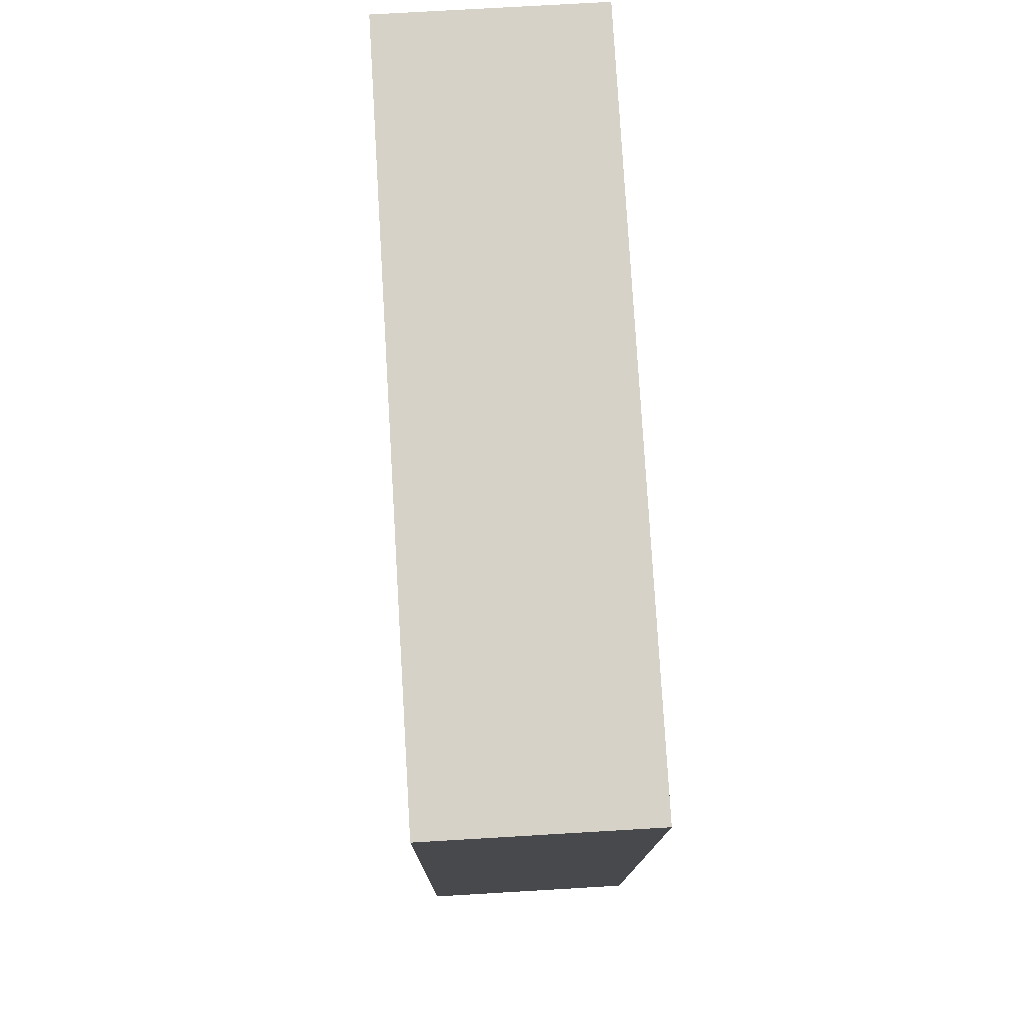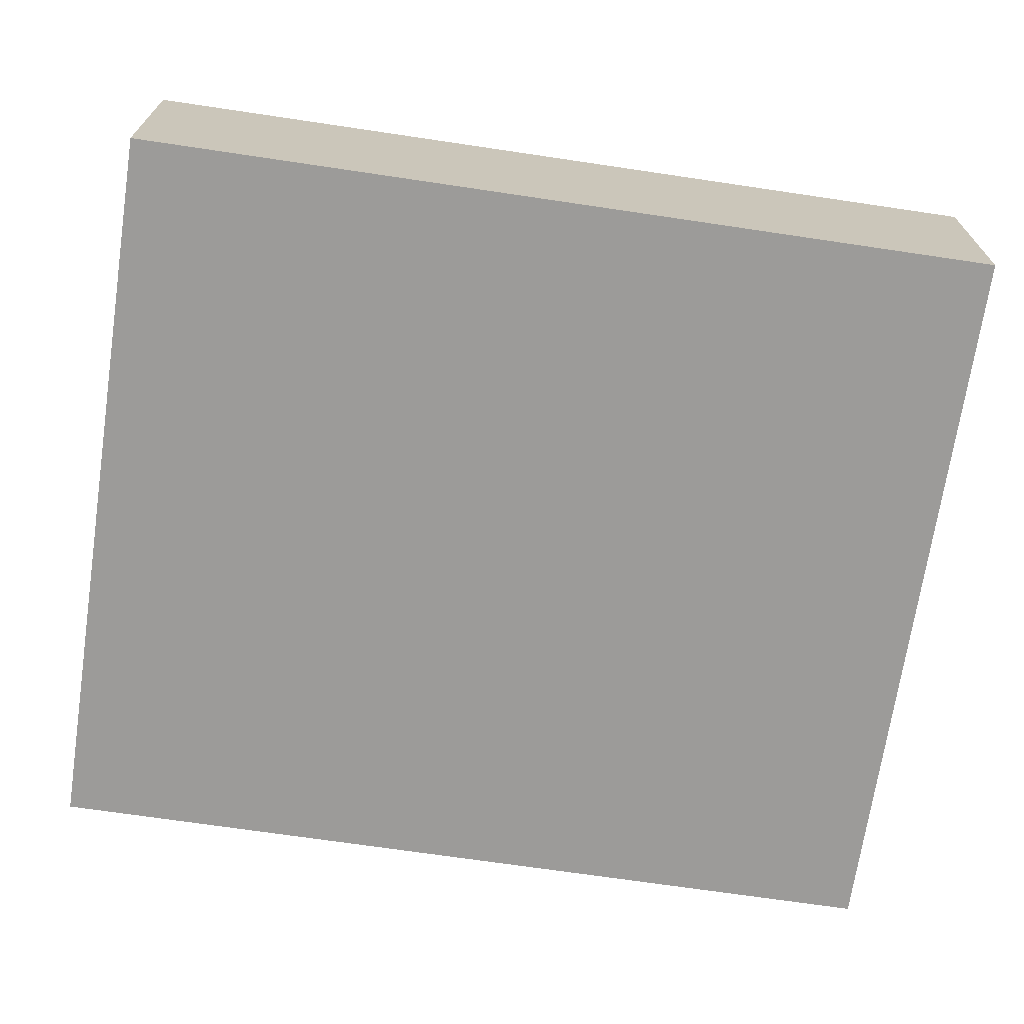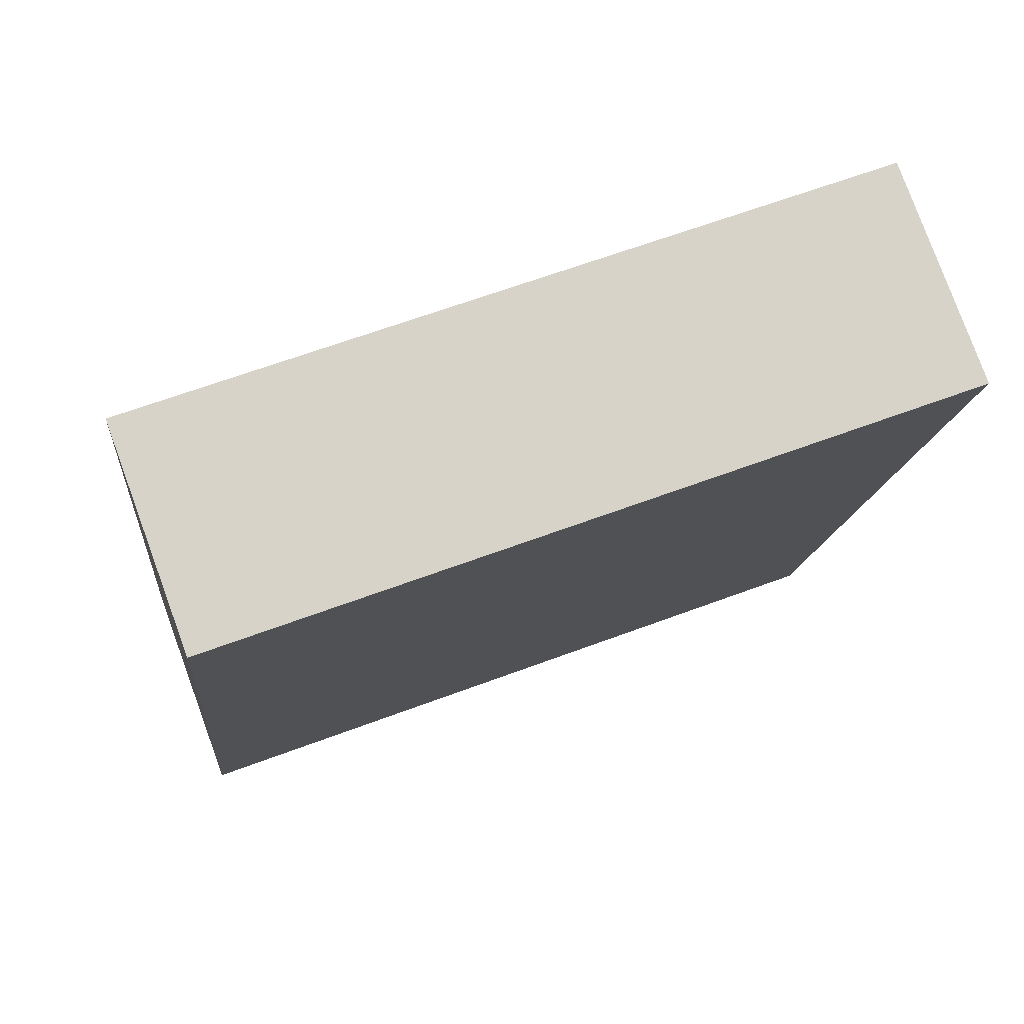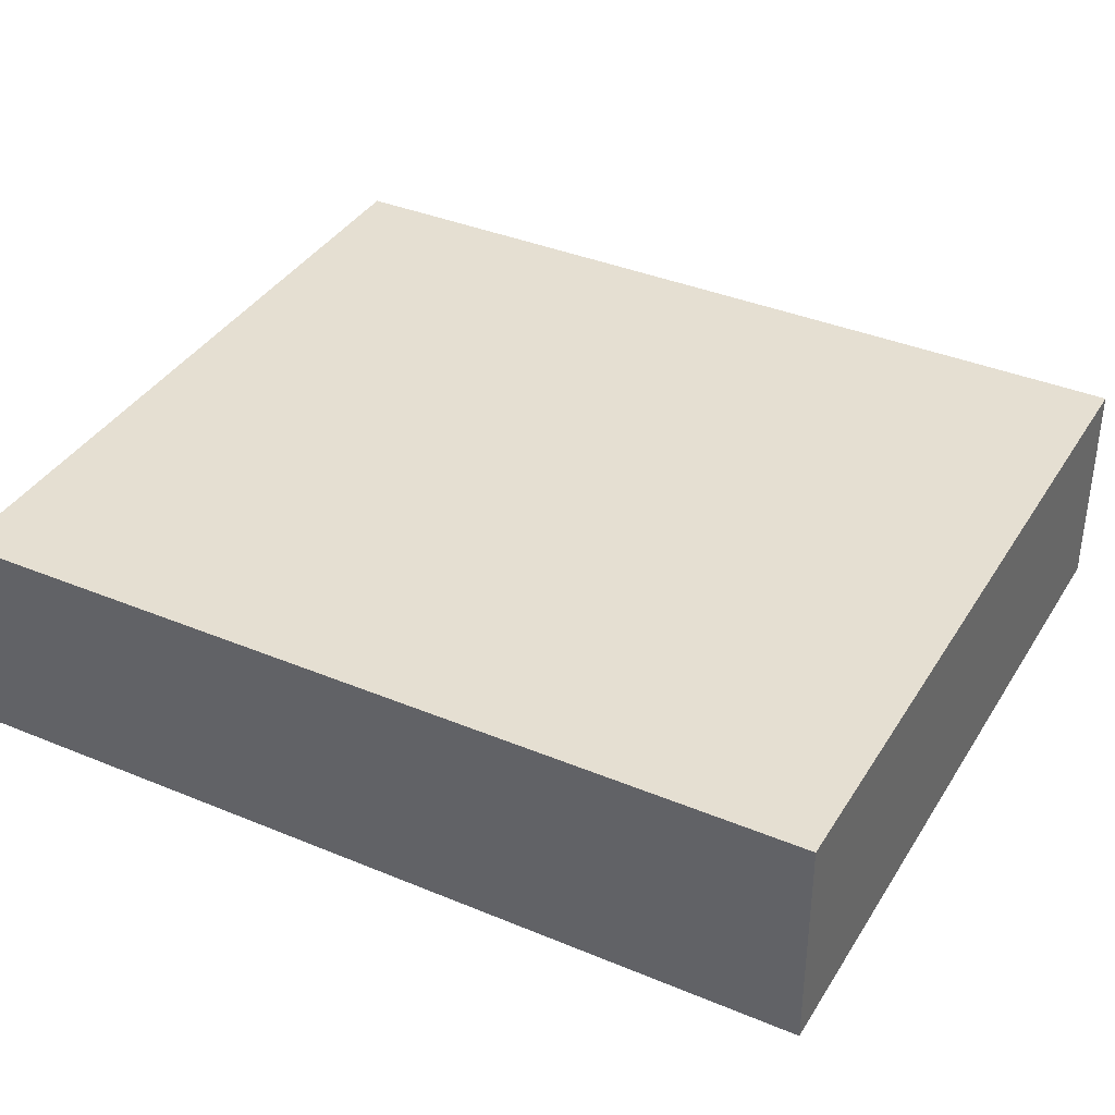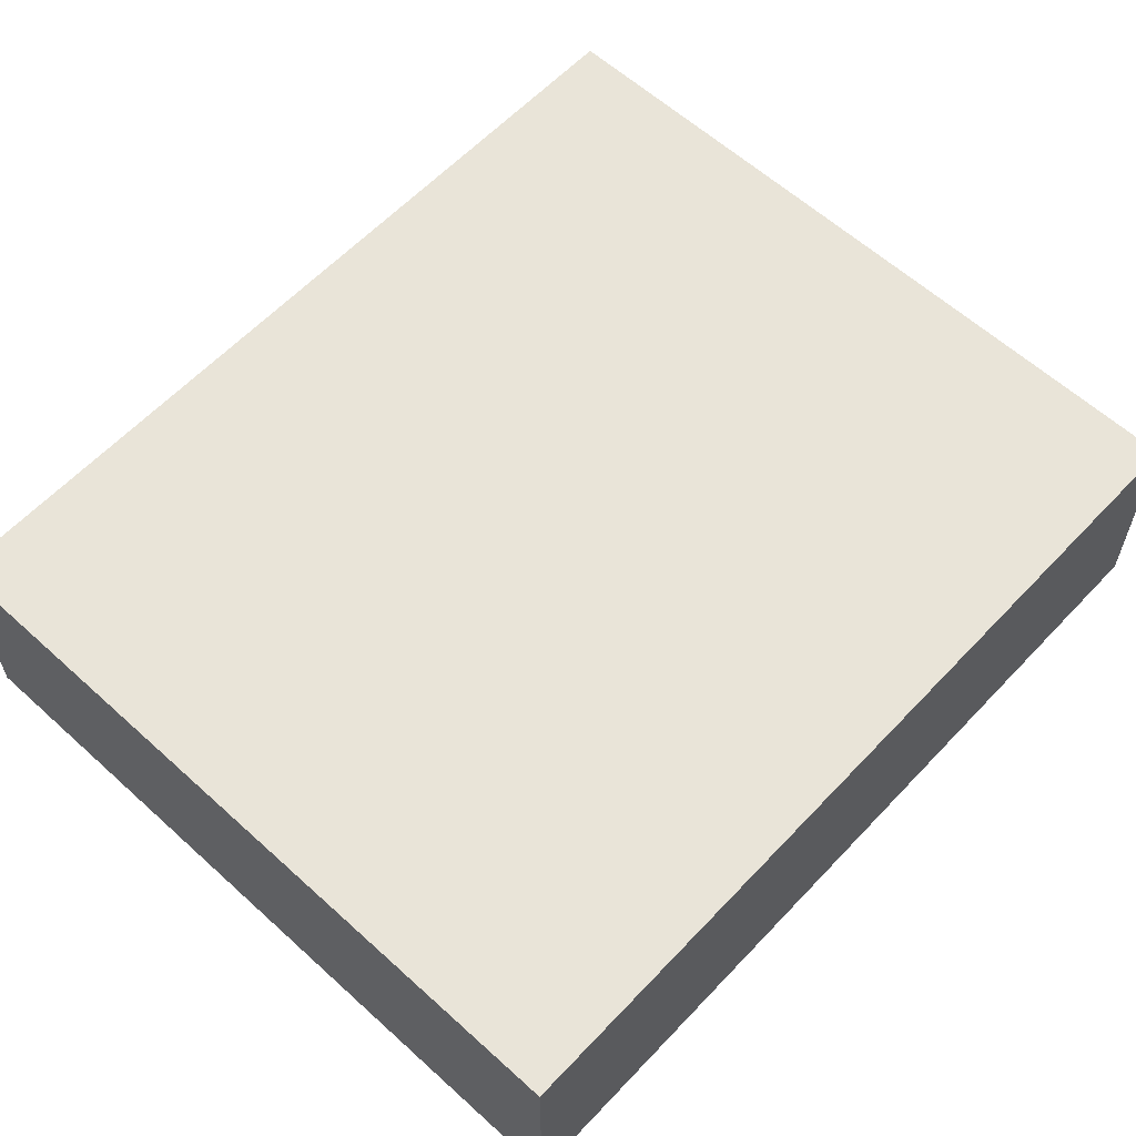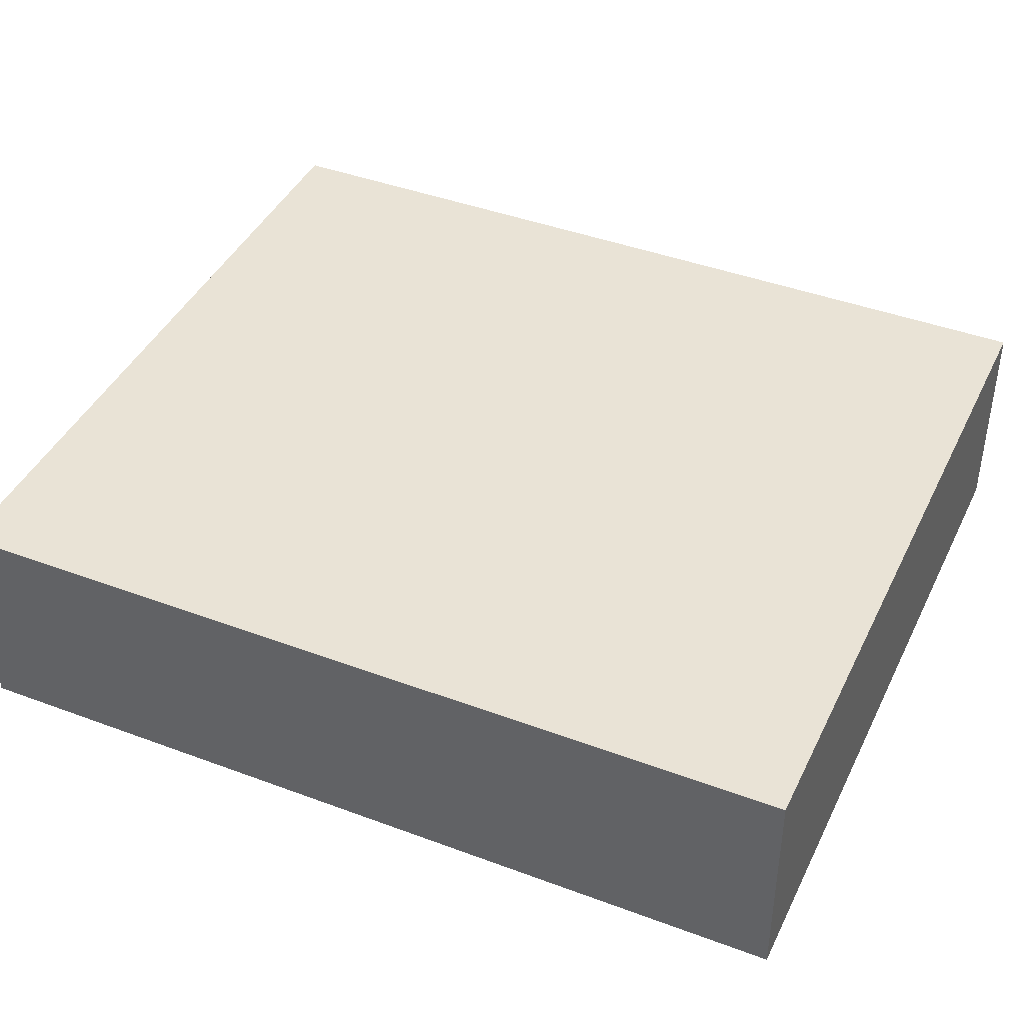
<metadata>
{"format":"obj","ext":"obj","renderer":"f3d","projection":"perspective","resolution":1024,"background":"white","views":[{"elev":72.3,"azim":86.6,"up":"+Z"},{"elev":-69.8,"azim":-93.1,"up":"+Y"},{"elev":78.9,"azim":-20.1,"up":"+Z"},{"elev":37.5,"azim":123.5,"up":"+Y"},{"elev":60.2,"azim":-131.7,"up":"+Y"},{"elev":42.1,"azim":-60.4,"up":"+Y"}]}
</metadata>
<code>
v  4.09 2.356e-17 -0.3848
v  4.54 1.21 4.394
v  4.54 -2.69e-16 4.394
v  4.09 1.21 -0.3848
v  0.4496 1.21 4.778
v  0.4495 -2.926e-16 4.778
v  0 0 0
v  2.583e-05 1.21 -3.826e-05
g defaultobject
f 1 2 3
f 2 1 4
f 3 5 6
f 5 3 2
f 7 5 8
f 5 7 6
f 1 8 4
f 8 1 7
f 4 5 2
f 5 4 8
f 6 1 3
f 1 6 7

</code>
